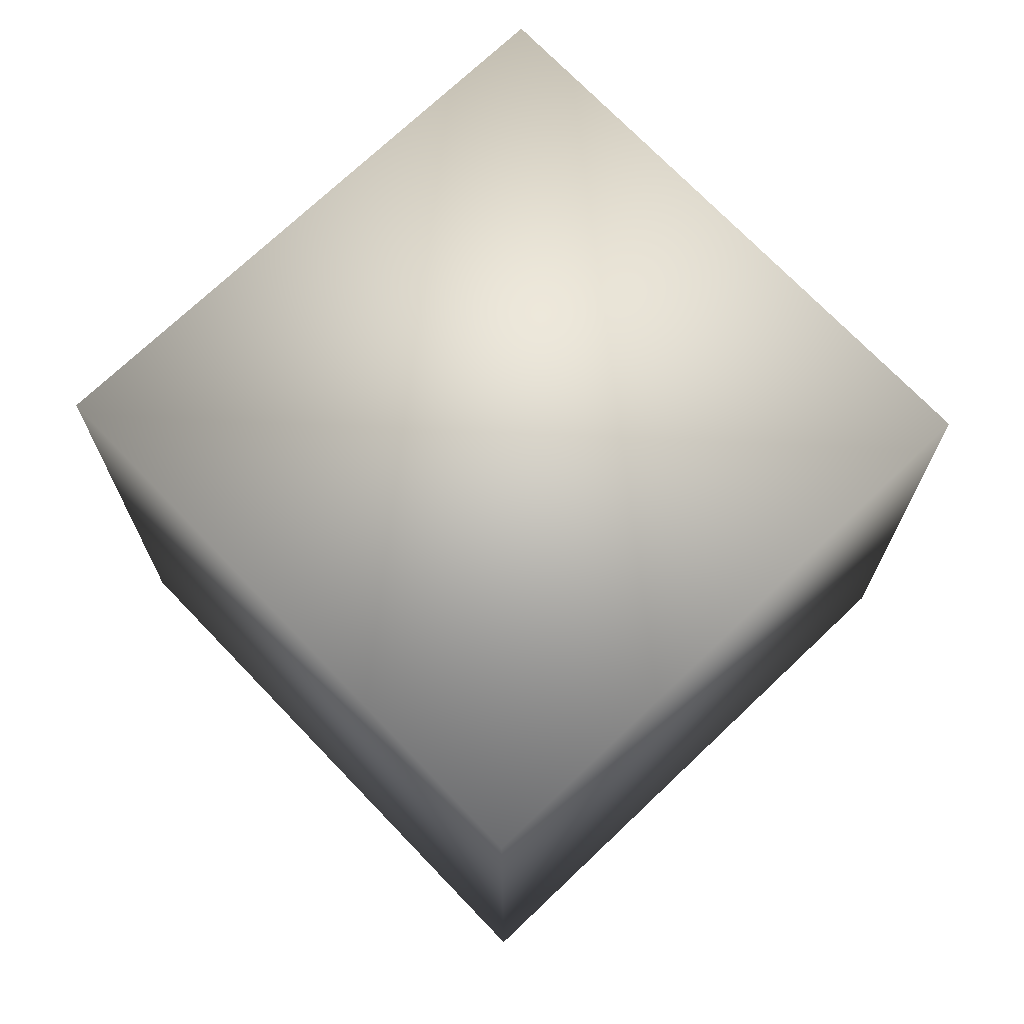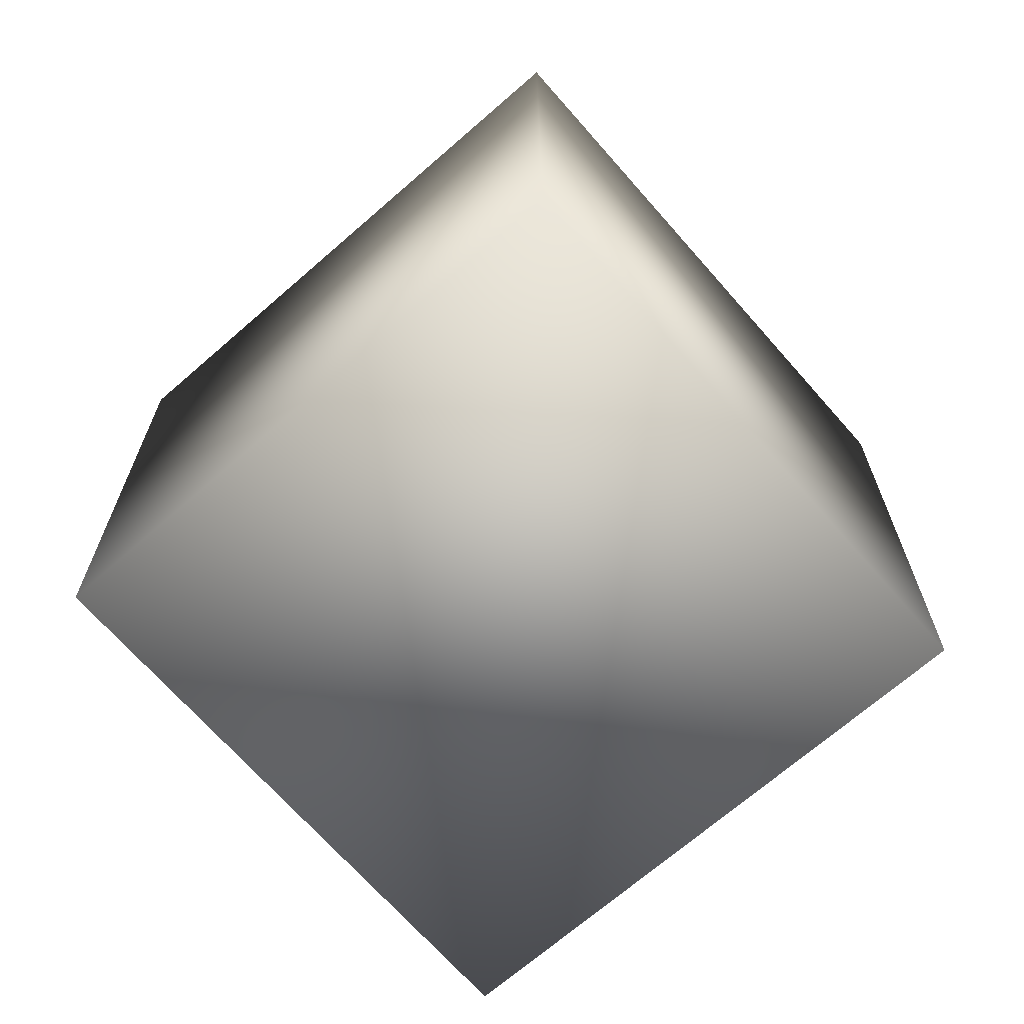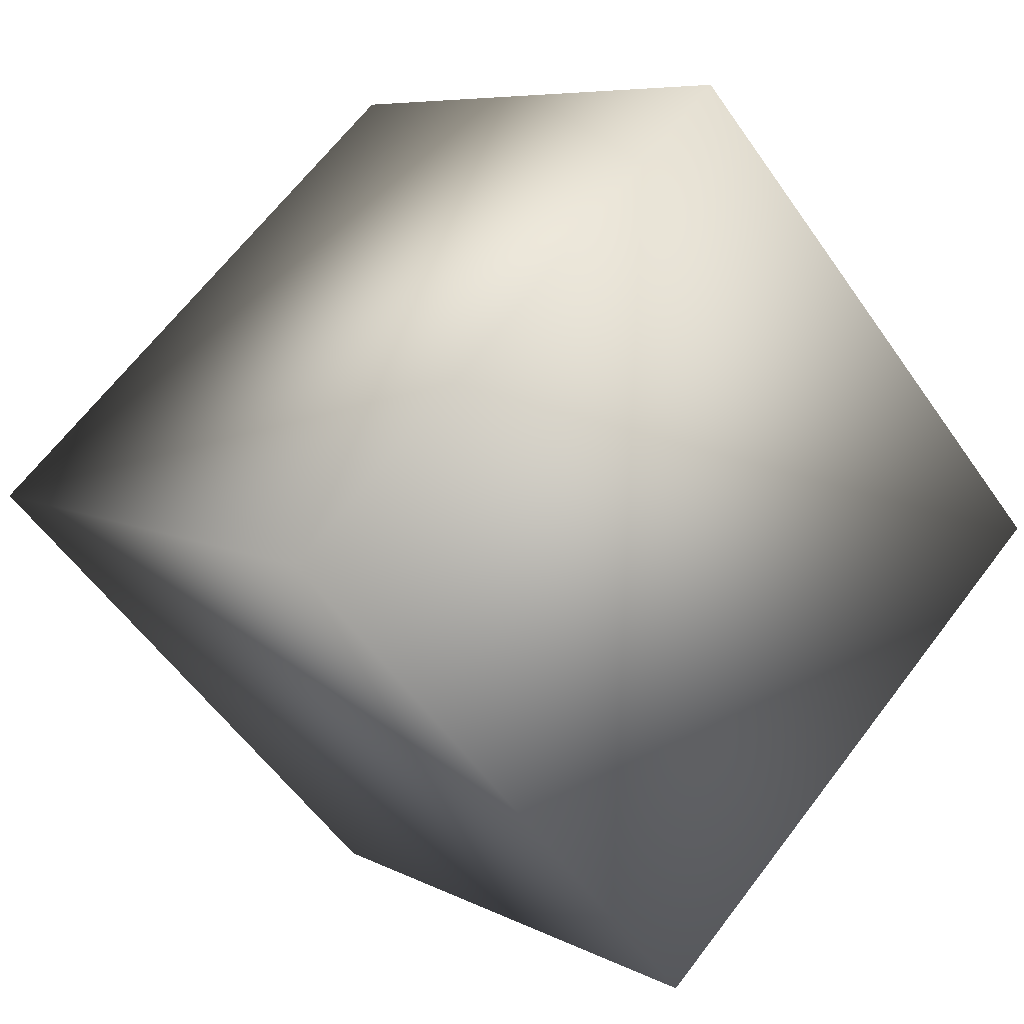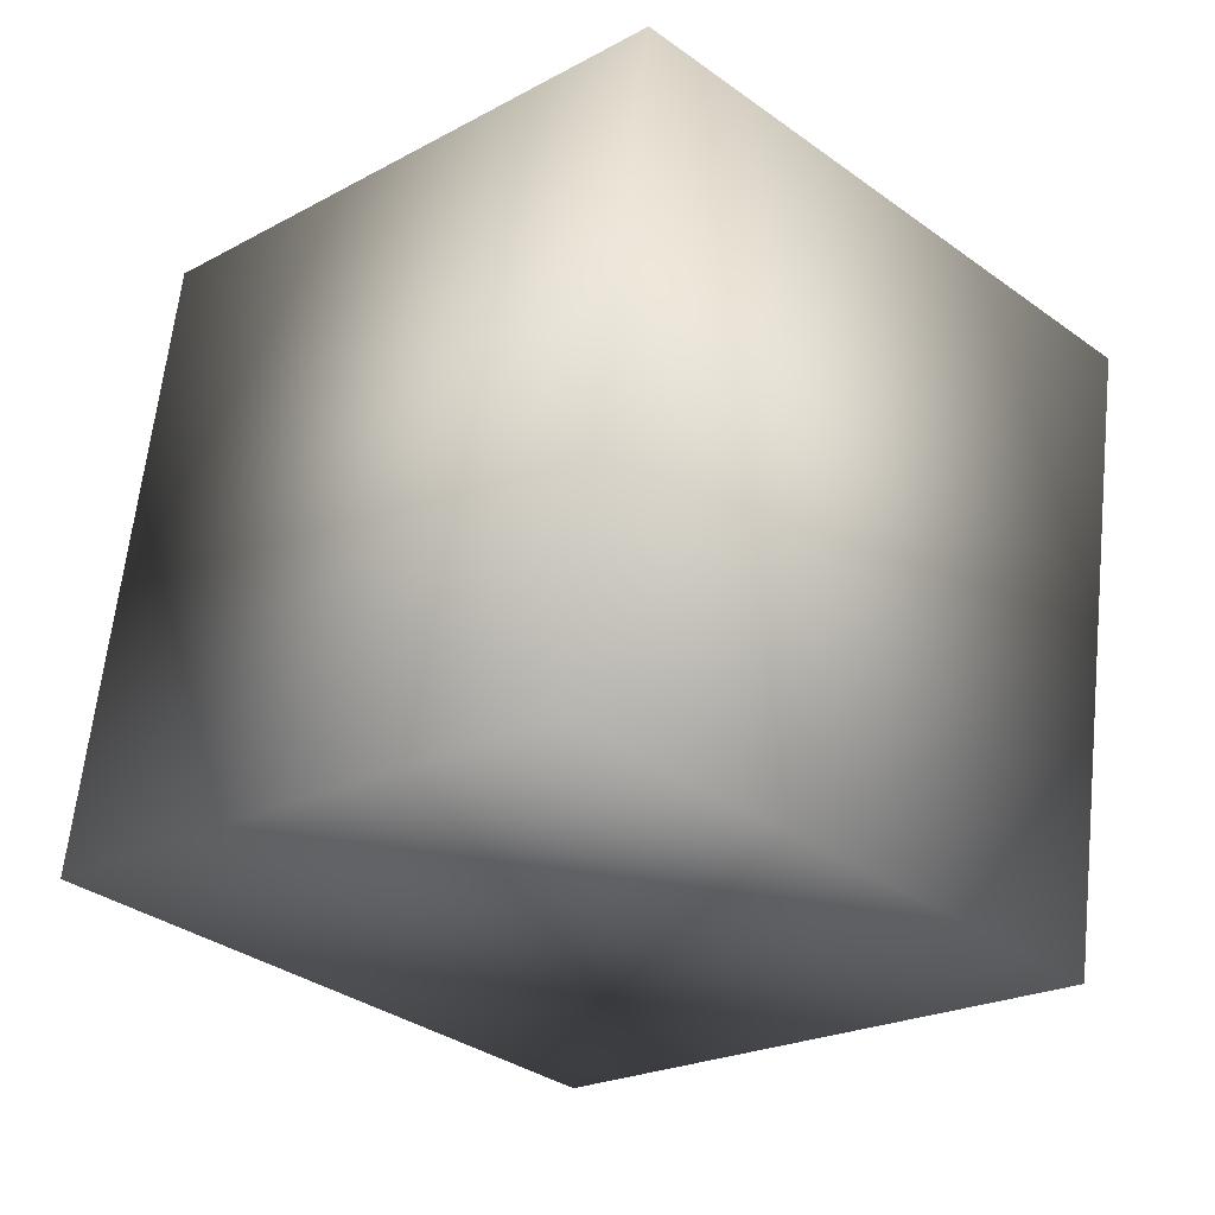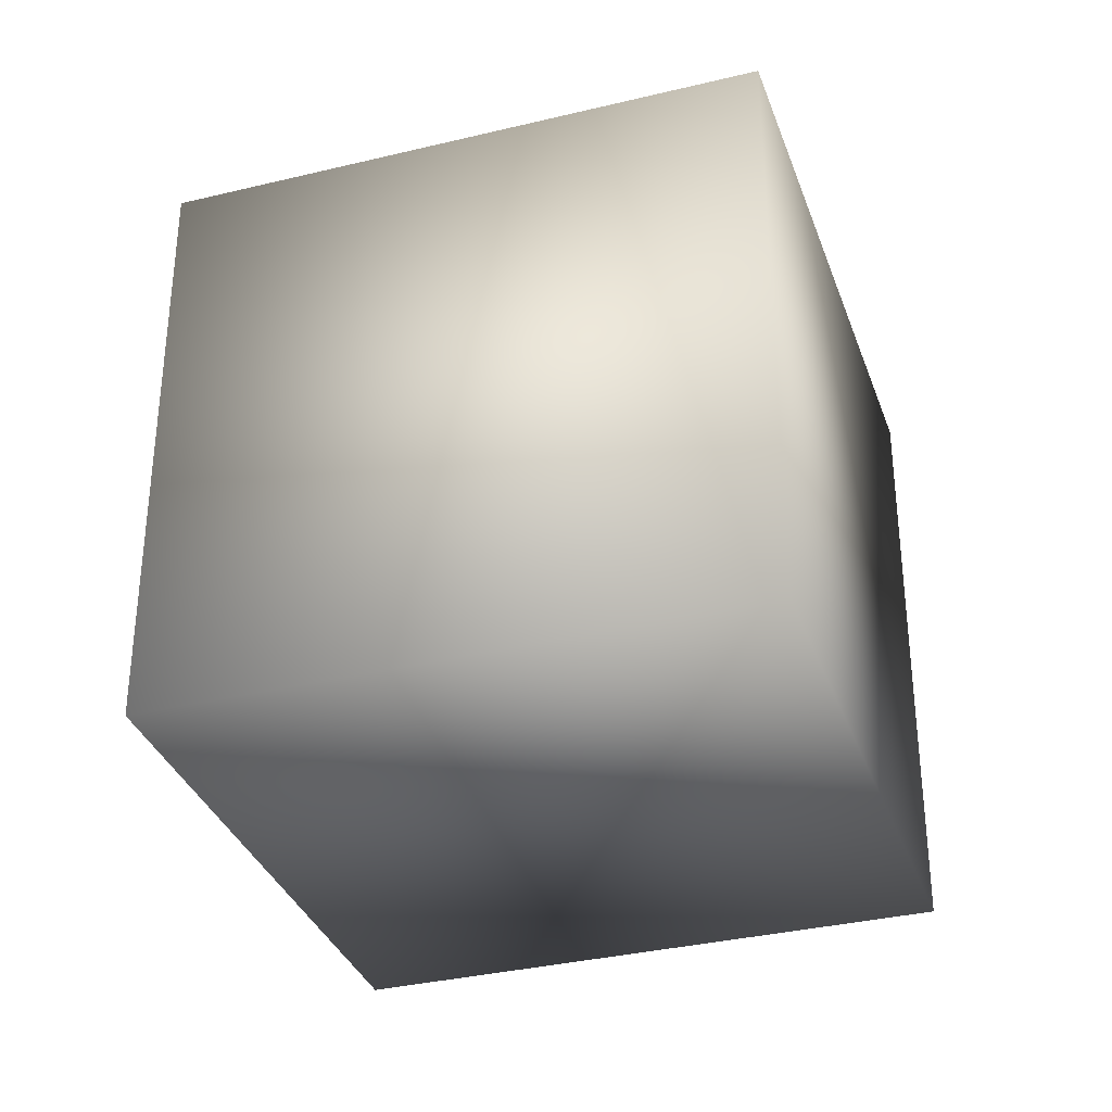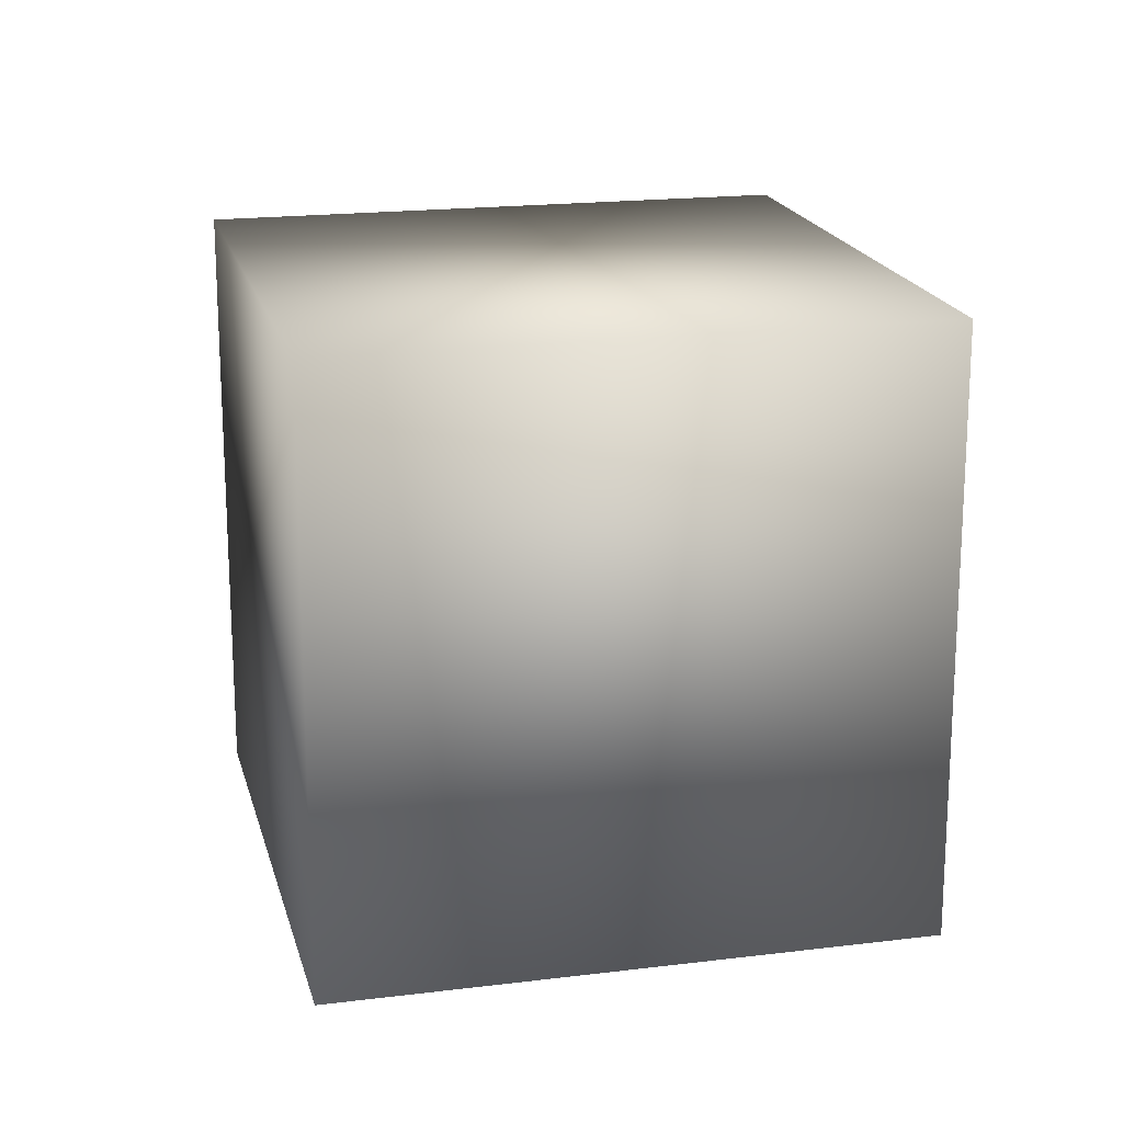
<metadata>
{"format":"obj","ext":"obj","renderer":"f3d","projection":"perspective","resolution":1024,"background":"white","views":[{"elev":71.6,"azim":91.3,"up":"+Z"},{"elev":-68.7,"azim":176.2,"up":"+Z"},{"elev":65.9,"azim":37.3,"up":"+Y"},{"elev":63.3,"azim":-173.8,"up":"+Y"},{"elev":-34.2,"azim":63.1,"up":"+Z"},{"elev":18.7,"azim":-148.4,"up":"+Z"}]}
</metadata>
<code>
o Diamond
v -0 2.482 0.8817
v -0 2.482 -0.8817
v -1.247 1.235 -0.8817
v -1.247 1.235 0.8817
v 1.247 1.235 -0.8817
v 1.247 1.235 0.8817
v 0 -0.01179 0.8817
v 0 -0.01179 -0.8817
f 1 2 3 4
f 5 6 7 8
f 5 8 3 2
f 6 5 2 1
f 7 6 1 4
f 8 7 4 3

</code>
